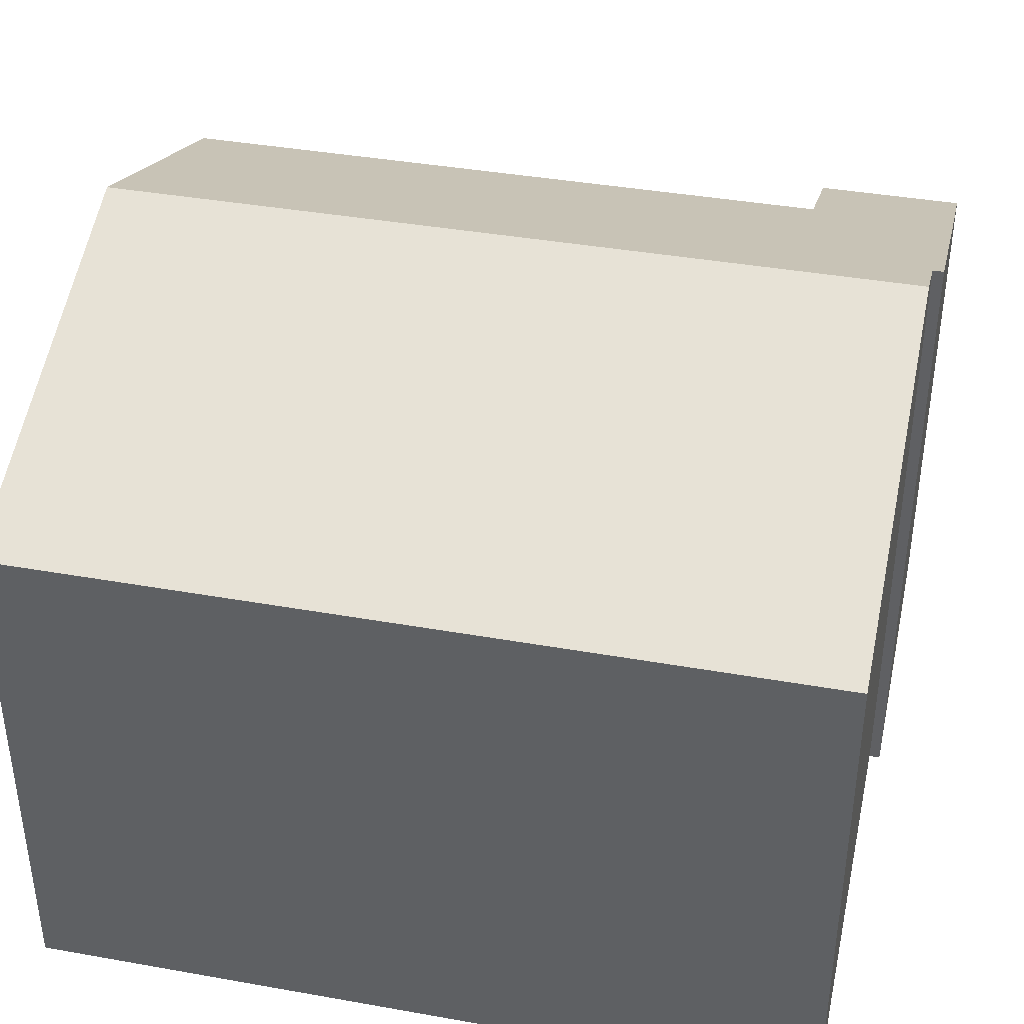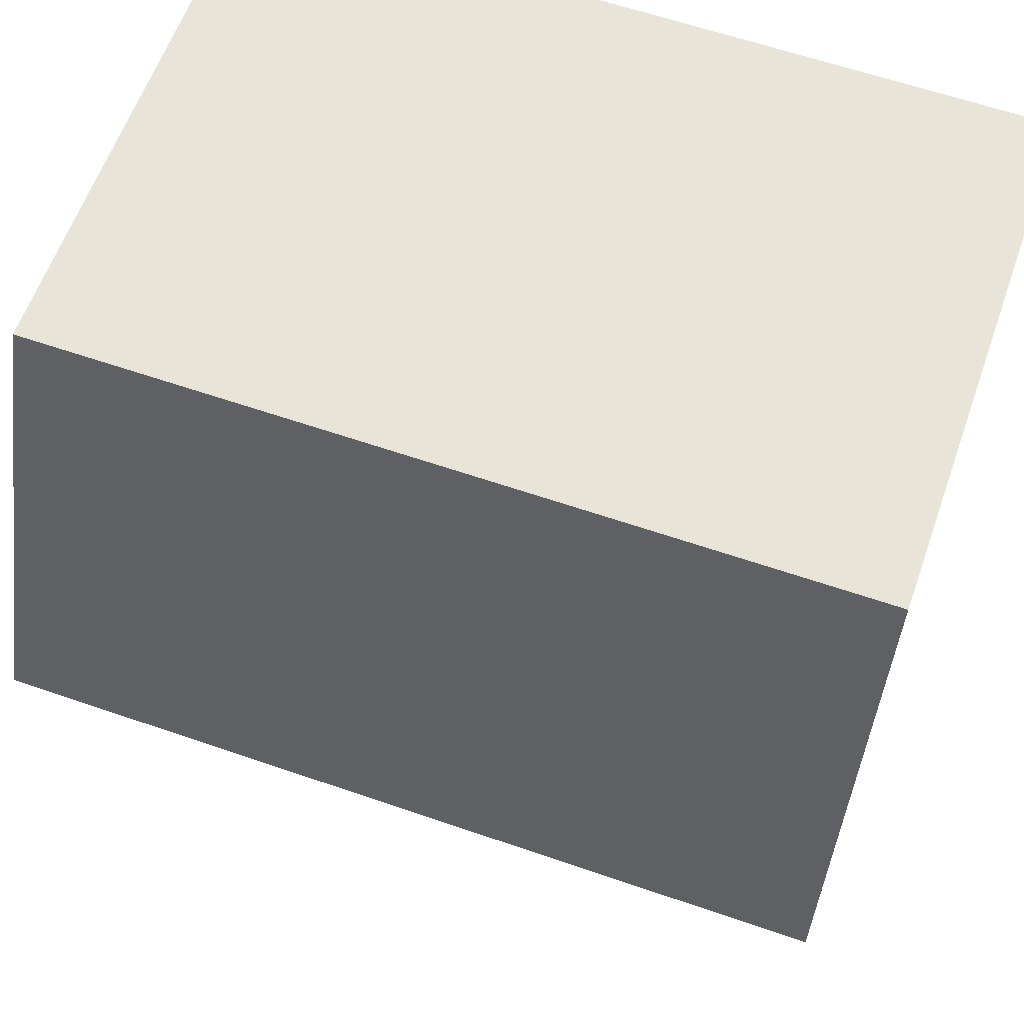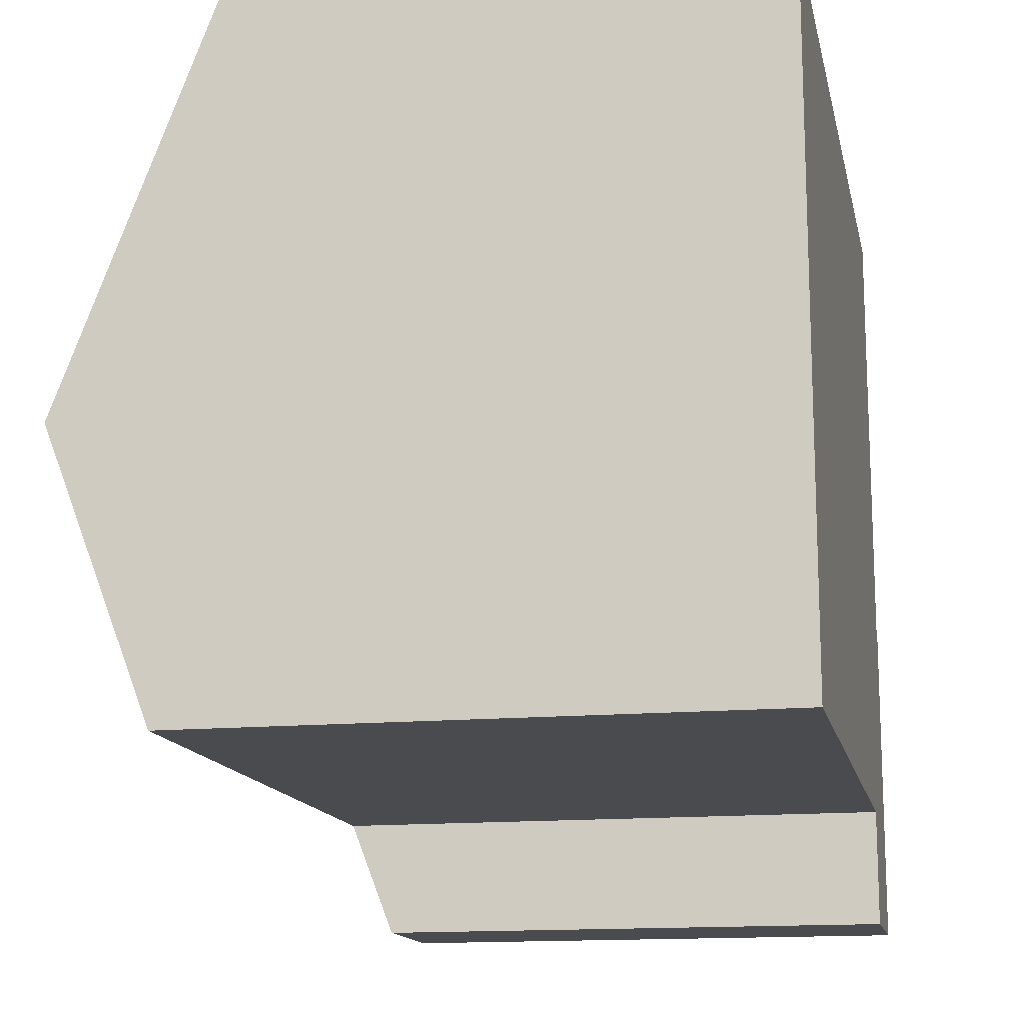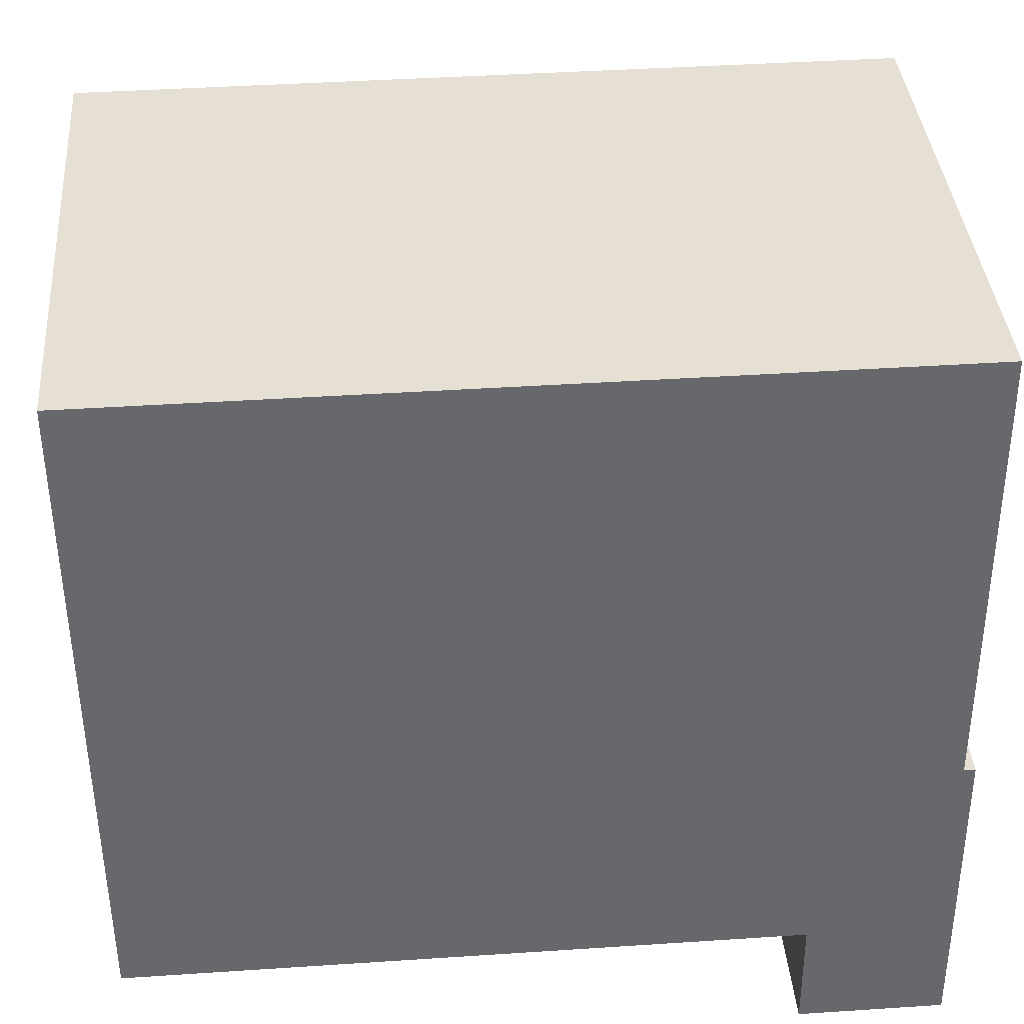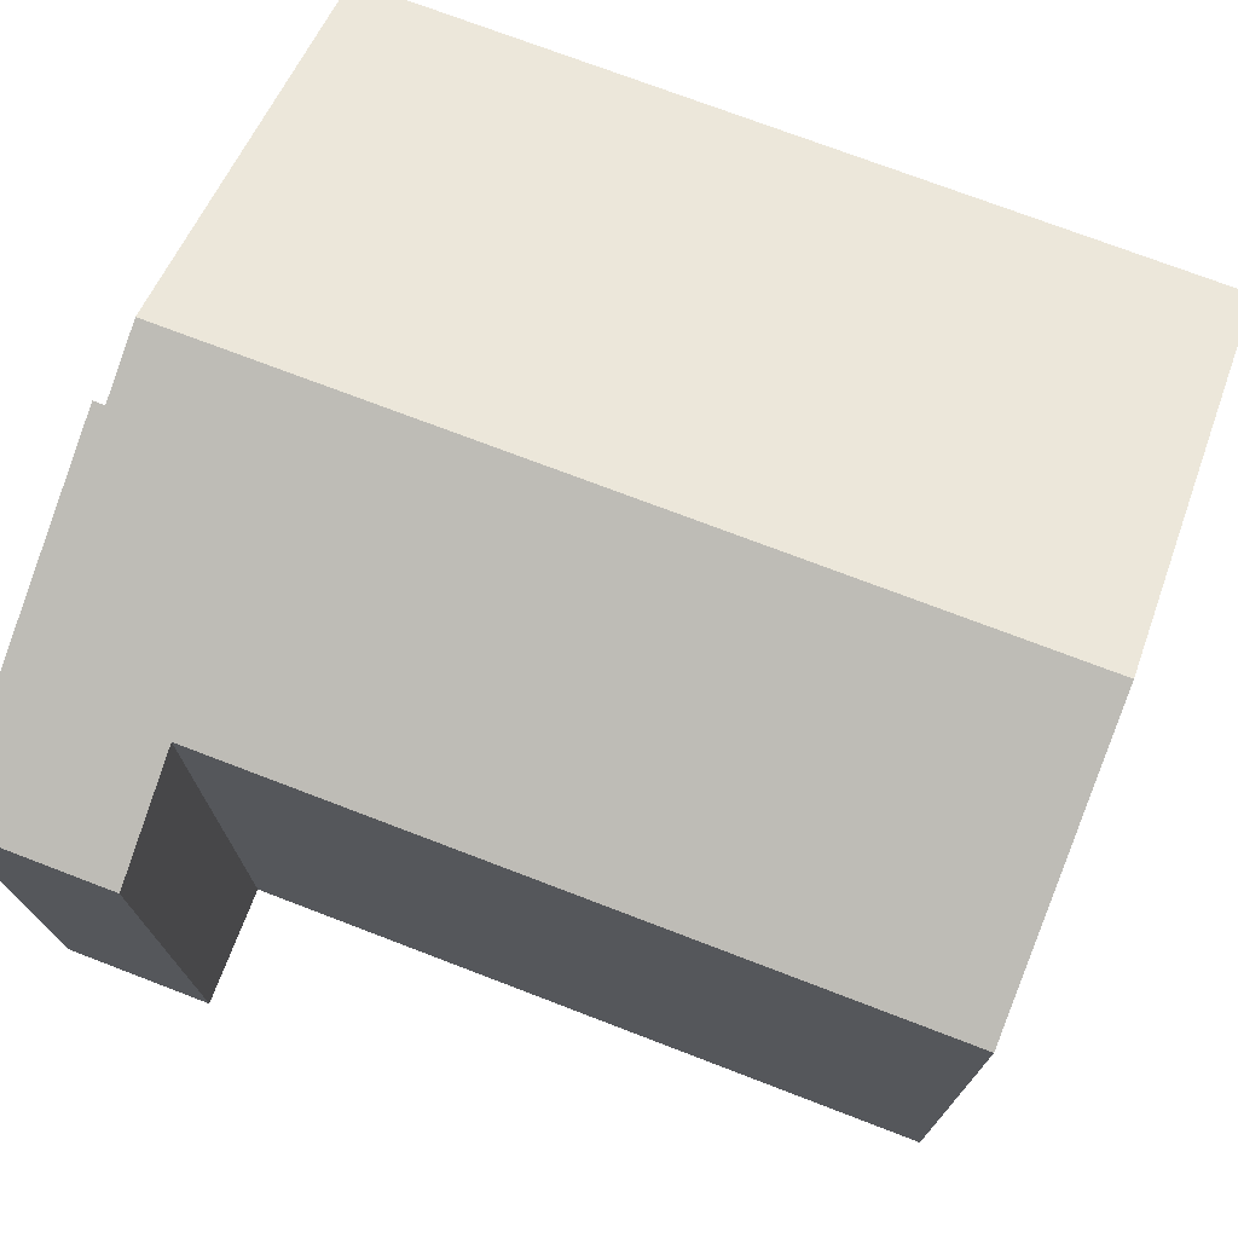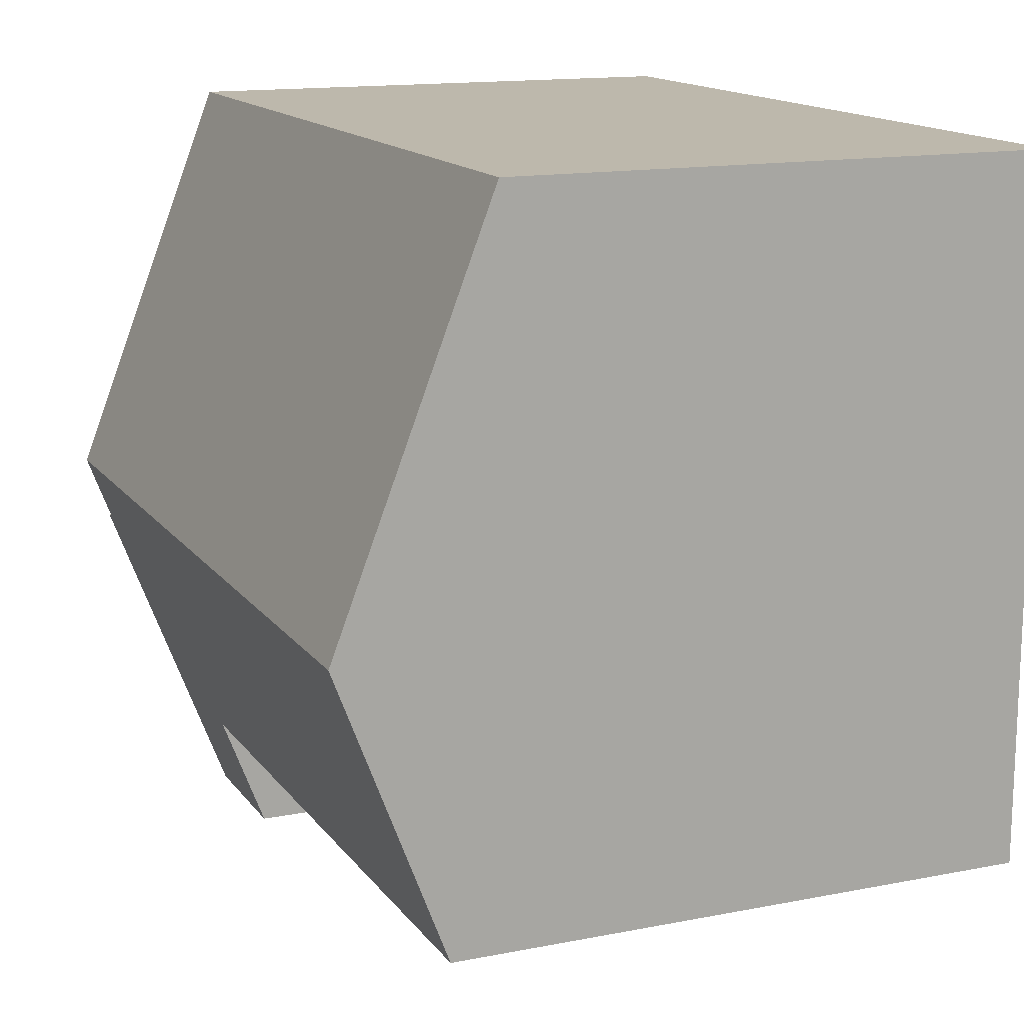
<metadata>
{"format":"obj","ext":"obj","renderer":"f3d","projection":"perspective","resolution":1024,"background":"white","views":[{"elev":39.4,"azim":12.2,"up":"+Y"},{"elev":60.6,"azim":-160.6,"up":"+Z"},{"elev":-14.4,"azim":-78.4,"up":"+Z"},{"elev":38.0,"azim":-4.6,"up":"+Z"},{"elev":73.4,"azim":-159.3,"up":"+Y"},{"elev":14.4,"azim":-113.3,"up":"+Z"}]}
</metadata>
<code>
v  13.33 8.573 -12.83
v  10.95 8.573 -12.84
v  10.94 9.304 -10.93
v  0.031 11.04 -6.448
v  0.052 9.304 -10.98
v  13.1 11.04 -6.386
v  13.11 10.62 -7.476
v  13.32 9.392 -10.69
v  13.29 10.62 -7.476
v  13.06 8.573 0.062
v  0 8.573 5.249e-16
v  13.06 8.778 -0.473
v  0.052 6.726e-16 -10.98
v  0 0 0
v  0.031 3.948e-16 -6.448
v  10.94 6.695e-16 -10.93
v  10.95 7.865e-16 -12.84
v  13.06 -3.796e-18 0.062
v  13.11 4.578e-16 -7.476
v  13.29 4.578e-16 -7.476
v  13.1 3.91e-16 -6.386
v  13.06 2.896e-17 -0.473
v  13.33 7.858e-16 -12.83
v  13.32 6.546e-16 -10.69
g defaultobject
f 1 2 3
f 4 3 5
f 3 4 6
f 3 6 7
f 3 7 1
f 1 7 8
f 9 8 7
f 10 4 11
f 4 10 12
f 4 12 6
f 13 4 5
f 4 13 11
f 11 13 14
f 14 13 15
f 2 16 3
f 16 2 17
f 14 10 11
f 10 14 18
f 19 9 7
f 9 19 20
f 18 12 10
f 12 18 6
f 6 18 7
f 7 18 21
f 7 21 19
f 21 18 22
f 20 8 9
f 8 20 1
f 1 20 23
f 23 20 24
f 23 2 1
f 2 23 17
f 16 5 3
f 5 16 13
f 24 17 23
f 17 24 20
f 17 20 16
f 16 20 19
f 16 19 21
f 16 21 13
f 13 21 22
f 13 22 18
f 13 18 15
f 15 18 14

</code>
